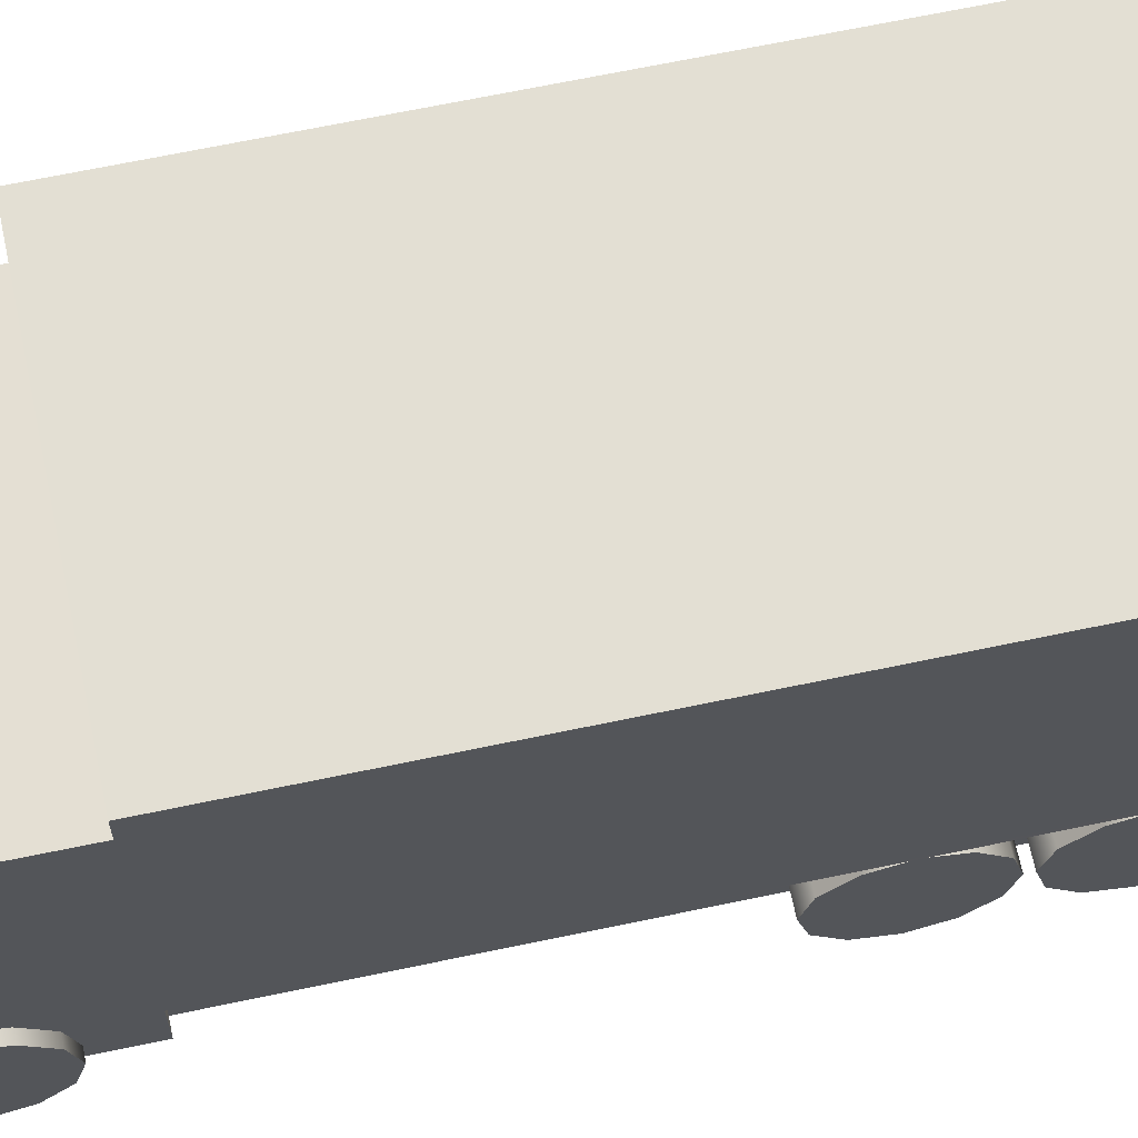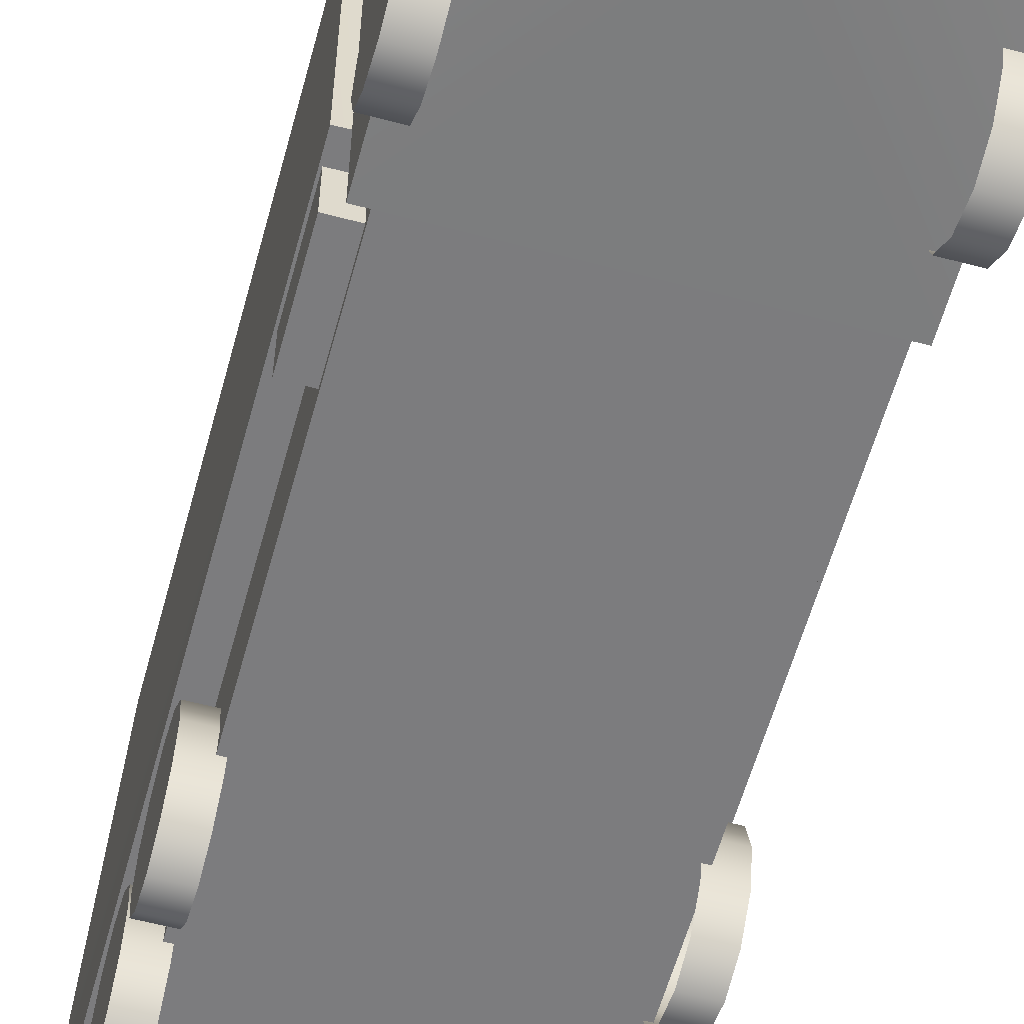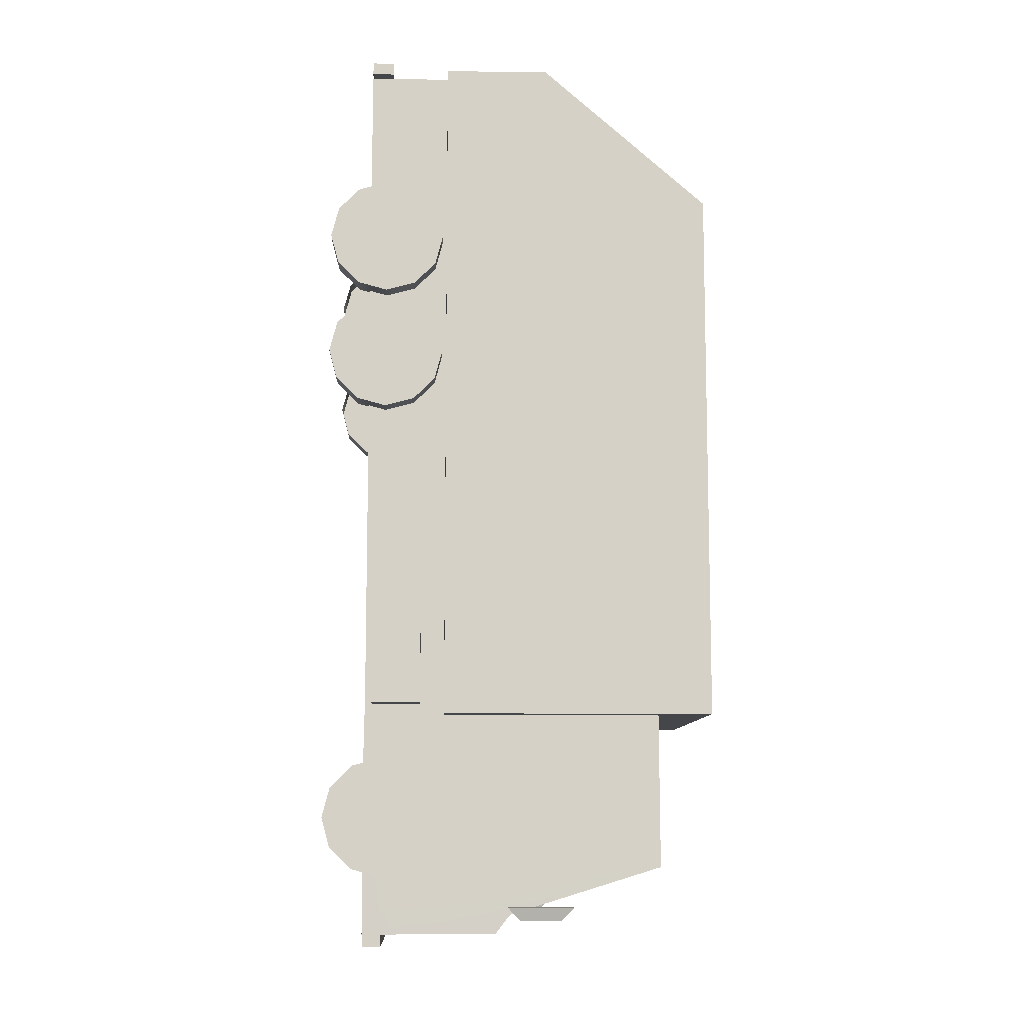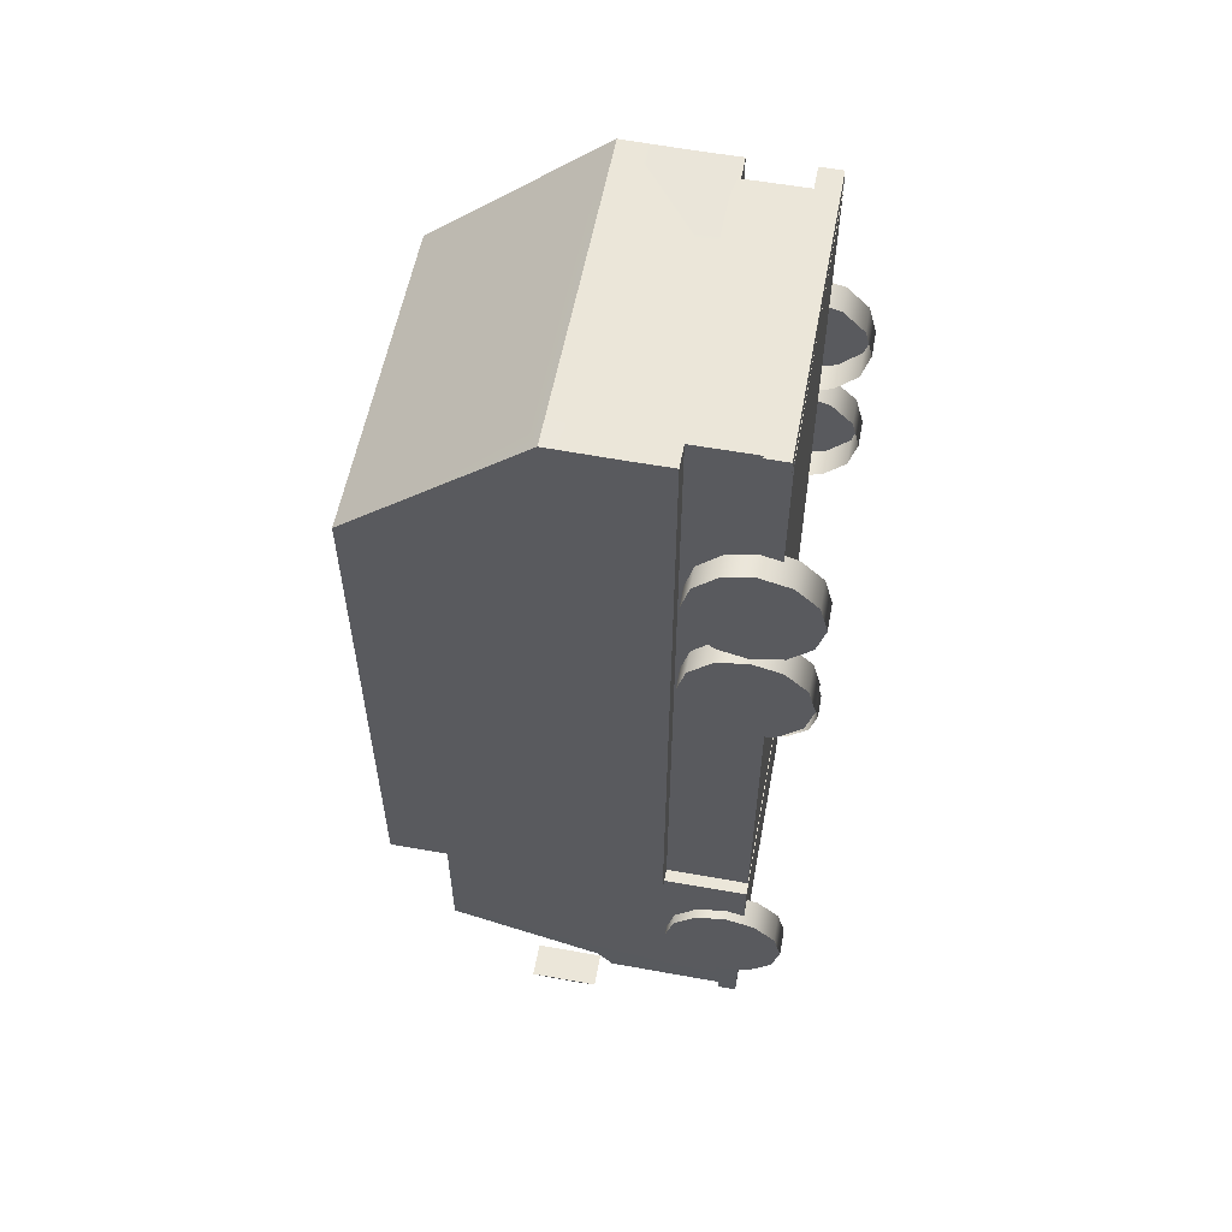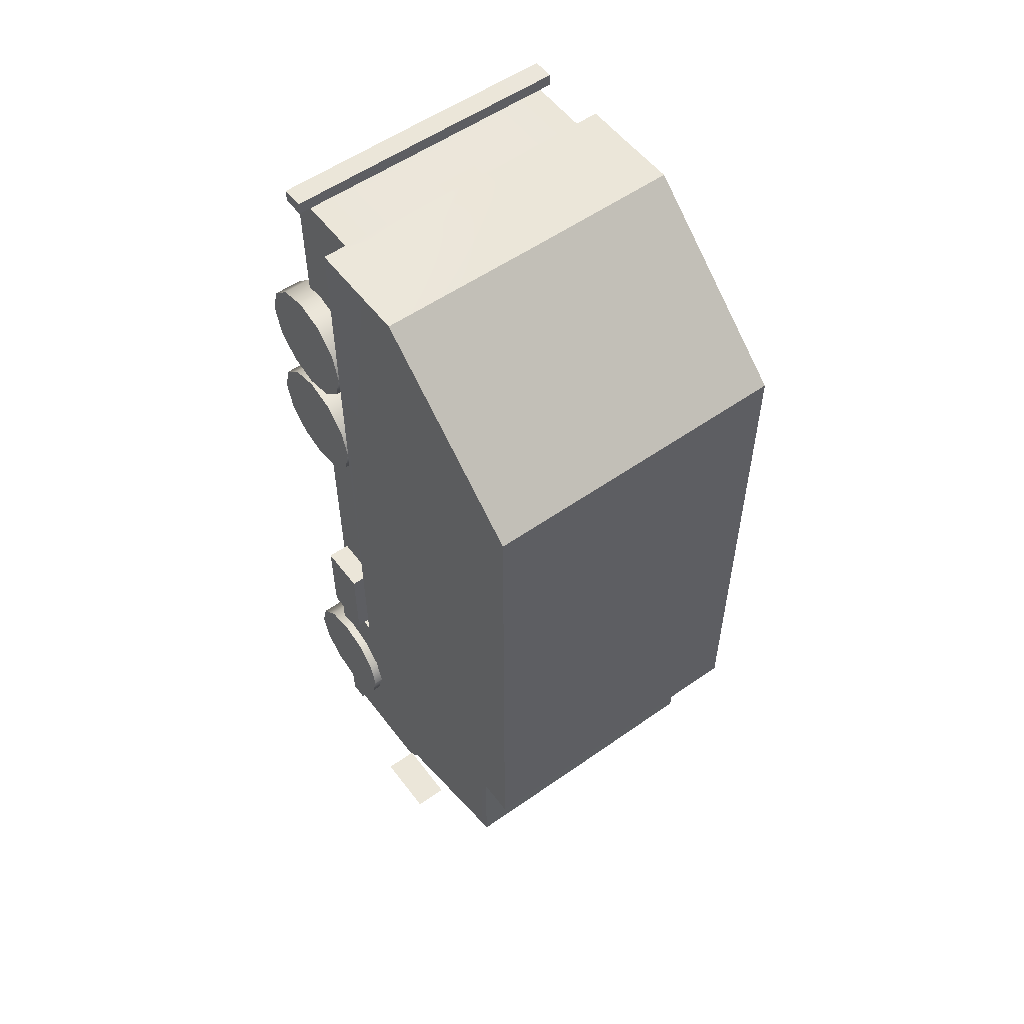
<metadata>
{"format":"obj","ext":"obj","renderer":"f3d","projection":"perspective","resolution":1024,"background":"white","views":[{"elev":66.9,"azim":-101.9,"up":"+Y"},{"elev":-58.9,"azim":164.7,"up":"+Y"},{"elev":-9.7,"azim":87.6,"up":"+Z"},{"elev":57.1,"azim":-79.4,"up":"+Z"},{"elev":55.3,"azim":143.5,"up":"+Z"}]}
</metadata>
<code>
v  1.192 1.032 -3.696
v  1.448 1.032 -3.696
v  1.448 0.8297 -3.898
v  1.192 0.8297 -3.898
v  1.448 0.5537 -3.972
v  1.192 0.5537 -3.972
v  1.448 0.2778 -3.898
v  1.192 0.2778 -3.898
v  1.448 0.07578 -3.696
v  1.192 0.07578 -3.696
v  1.448 0.001842 -3.42
v  1.192 0.001842 -3.42
v  1.448 0.07578 -3.144
v  1.192 0.07578 -3.144
v  1.448 0.2778 -2.942
v  1.192 0.2778 -2.942
v  1.448 0.5537 -2.868
v  1.192 0.5537 -2.868
v  1.448 0.8297 -2.942
v  1.192 0.8297 -2.942
v  1.448 1.032 -3.144
v  1.192 1.032 -3.144
v  1.448 1.106 -3.42
v  1.192 1.106 -3.42
v  1.448 0.5537 -3.42
v  1.192 1.032 0.815
v  1.448 1.032 0.815
v  1.448 0.8297 0.613
v  1.192 0.8297 0.613
v  1.448 0.5537 0.5391
v  1.192 0.5537 0.5391
v  1.448 0.2778 0.613
v  1.192 0.2778 0.613
v  1.448 0.07578 0.815
v  1.192 0.07578 0.815
v  1.448 0.001842 1.091
v  1.192 0.001842 1.091
v  1.448 0.07578 1.367
v  1.192 0.07578 1.367
v  1.448 0.2778 1.569
v  1.192 0.2778 1.569
v  1.448 0.5537 1.643
v  1.192 0.5537 1.643
v  1.448 0.8297 1.569
v  1.192 0.8297 1.569
v  1.448 1.032 1.367
v  1.192 1.032 1.367
v  1.448 1.106 1.091
v  1.192 1.106 1.091
v  1.448 0.5537 1.091
v  1.192 1.032 1.982
v  1.448 1.032 1.982
v  1.448 0.8297 1.78
v  1.192 0.8297 1.78
v  1.448 0.5537 1.706
v  1.192 0.5537 1.706
v  1.448 0.2778 1.78
v  1.192 0.2778 1.78
v  1.448 0.07578 1.982
v  1.192 0.07578 1.982
v  1.448 0.001842 2.258
v  1.192 0.001842 2.258
v  1.448 0.07578 2.534
v  1.192 0.07578 2.534
v  1.448 0.2778 2.736
v  1.192 0.2778 2.736
v  1.448 0.5537 2.81
v  1.192 0.5537 2.81
v  1.448 0.8297 2.736
v  1.192 0.8297 2.736
v  1.448 1.032 2.534
v  1.192 1.032 2.534
v  1.448 1.106 2.258
v  1.192 1.106 2.258
v  1.448 0.5537 2.258
v  -1.359 0.5957 3.982
v  -1.359 0.3923 3.982
v  -1.357 0.3968 4.098
v  -1.357 0.5965 4.098
v  7.807e-18 0.5965 4.103
v  -7.807e-18 0.5965 3.975
v  7.807e-18 0.3968 4.103
v  -6.903e-18 0.3879 3.982
v  1.359 0.5957 3.982
v  1.357 0.5965 4.098
v  1.357 0.3968 4.098
v  1.359 0.3923 3.982
v  -1.192 1.032 -3.696
v  -1.192 0.8297 -3.898
v  -1.448 0.8297 -3.898
v  -1.448 1.032 -3.696
v  -1.192 0.5537 -3.972
v  -1.448 0.5537 -3.972
v  -1.192 0.2778 -3.898
v  -1.448 0.2778 -3.898
v  -1.192 0.07578 -3.696
v  -1.448 0.07578 -3.696
v  -1.192 0.001842 -3.42
v  -1.448 0.001842 -3.42
v  -1.192 0.07578 -3.144
v  -1.448 0.07578 -3.144
v  -1.192 0.2778 -2.942
v  -1.448 0.2778 -2.942
v  -1.192 0.5537 -2.868
v  -1.448 0.5537 -2.868
v  -1.192 0.8297 -2.942
v  -1.448 0.8297 -2.942
v  -1.192 1.032 -3.144
v  -1.448 1.032 -3.144
v  -1.192 1.106 -3.42
v  -1.448 1.106 -3.42
v  -1.448 0.5537 -3.42
v  -1.192 1.032 0.815
v  -1.192 0.8297 0.613
v  -1.448 0.8297 0.613
v  -1.448 1.032 0.815
v  -1.192 0.5537 0.5391
v  -1.448 0.5537 0.5391
v  -1.192 0.2778 0.613
v  -1.448 0.2778 0.613
v  -1.192 0.07578 0.815
v  -1.448 0.07578 0.815
v  -1.192 0.001842 1.091
v  -1.448 0.001842 1.091
v  -1.192 0.07578 1.367
v  -1.448 0.07578 1.367
v  -1.192 0.2778 1.569
v  -1.448 0.2778 1.569
v  -1.192 0.5537 1.643
v  -1.448 0.5537 1.643
v  -1.192 0.8297 1.569
v  -1.448 0.8297 1.569
v  -1.192 1.032 1.367
v  -1.448 1.032 1.367
v  -1.192 1.106 1.091
v  -1.448 1.106 1.091
v  -1.448 0.5537 1.091
v  -1.192 1.032 1.982
v  -1.192 0.8297 1.78
v  -1.448 0.8297 1.78
v  -1.448 1.032 1.982
v  -1.192 0.5537 1.706
v  -1.448 0.5537 1.706
v  -1.192 0.2778 1.78
v  -1.448 0.2778 1.78
v  -1.192 0.07578 1.982
v  -1.448 0.07578 1.982
v  -1.192 0.001842 2.258
v  -1.448 0.001842 2.258
v  -1.192 0.07578 2.534
v  -1.448 0.07578 2.534
v  -1.192 0.2778 2.736
v  -1.448 0.2778 2.736
v  -1.192 0.5537 2.81
v  -1.448 0.5537 2.81
v  -1.192 0.8297 2.736
v  -1.448 0.8297 2.736
v  -1.192 1.032 2.534
v  -1.448 1.032 2.534
v  -1.192 1.106 2.258
v  -1.448 1.106 2.258
v  -1.448 0.5537 2.258
v  1.722 2.354 -4.245
v  1.675 2.23 -4.369
v  1.458 2.23 -4.369
v  1.411 2.354 -4.245
v  1.675 1.865 -4.369
v  1.458 1.865 -4.369
v  1.722 1.742 -4.245
v  1.411 1.742 -4.245
v  1.359 0.5606 -4.5
v  1.359 0.3883 -4.5
v  1.357 0.3927 -4.616
v  1.357 0.5614 -4.616
v  1.271 1.869 -4.29
v  0 1.869 -4.29
v  0 3.086 -3.921
v  1.271 3.086 -3.921
v  0 1.637 -4.493
v  1.358 1.638 -4.498
v  1.359 0.932 -4.5
v  0.8305 0.9317 -4.493
v  0 0.9317 -4.493
v  0 0.5614 -4.62
v  0 0.5614 -4.493
v  0 0.3927 -4.62
v  0 3.203 -3.884
v  1.359 3.201 -3.884
v  1.358 1.777 -4.321
v  0 1.775 -4.318
v  0.8305 0.6482 -4.493
v  1.359 0.6421 -4.5
v  1.36 2.118 -4.049
v  1.36 3.086 -3.776
v  1.36 3.086 -2.684
v  1.36 2.118 -2.684
v  1.36 3.197 -2.456
v  1.36 2.118 -2.456
v  1.36 0.383 -2.456
v  1.36 0.9323 -4.221
v  1.36 0.636 -4.221
v  0 0.383 -2.456
v  0 0.3838 -4.174
v  0 3.197 -2.456
v  -1.722 2.354 -4.245
v  -1.411 2.354 -4.245
v  -1.458 2.23 -4.369
v  -1.675 2.23 -4.369
v  -1.458 1.865 -4.369
v  -1.675 1.865 -4.369
v  -1.411 1.742 -4.245
v  -1.722 1.742 -4.245
v  -1.359 0.5606 -4.5
v  -1.357 0.5614 -4.616
v  -1.357 0.3927 -4.616
v  -1.359 0.3883 -4.5
v  -1.271 1.869 -4.29
v  -1.271 3.086 -3.921
v  -1.358 1.638 -4.498
v  -1.358 1.777 -4.321
v  -1.359 3.201 -3.884
v  -0.8305 0.6482 -4.493
v  -1.359 0.6421 -4.5
v  -1.359 0.932 -4.5
v  -0.8305 0.9317 -4.493
v  -1.36 2.118 -4.049
v  -1.36 2.118 -2.684
v  -1.36 3.086 -2.684
v  -1.36 3.086 -3.776
v  -1.36 3.197 -2.456
v  -1.36 2.118 -2.456
v  -1.36 0.9323 -4.221
v  -1.36 0.383 -2.456
v  -1.36 0.636 -4.221
v  1.192 0.4525 -1.471
v  1.464 0.4525 -1.471
v  1.464 0.9155 -1.471
v  1.192 0.9155 -1.471
v  1.464 0.9155 -2.345
v  1.192 0.9155 -2.345
v  1.464 0.4525 -2.345
v  1.192 0.4525 -2.345
v  -0.9614 1.236 3.979
v  -0.9614 1.52 3.979
v  -1.463 1.52 3.986
v  -1.463 1.23 3.986
v  -1.464 1.521 3.726
v  -1.464 1.224 3.726
v  -1.463 2.118 3.997
v  -1.275 2.219 3.909
v  0 2.219 3.903
v  0 3.597 2.716
v  -1.275 3.597 2.716
v  0 3.699 2.628
v  0 3.699 -2.449
v  -1.463 3.699 -2.449
v  -1.463 3.699 2.628
v  0 1.145 -2.449
v  -1.247 1.145 -2.453
v  -1.463 1.145 -2.449
v  -1.247 1.145 2.664
v  -1.247 1.145 3.982
v  -1.463 1.145 3.986
v  0 1.145 3.982
v  0 2.118 3.99
v  -1.247 0.3879 3.982
v  0 0.3879 3.982
v  -1.247 0.3879 2.664
v  0 0.3879 2.664
v  0 0.3879 -2.456
v  -1.247 0.3879 -2.456
v  0.9614 1.236 3.979
v  1.463 1.23 3.986
v  1.463 1.52 3.986
v  0.9614 1.52 3.979
v  1.464 1.224 3.726
v  1.464 1.521 3.726
v  1.463 2.118 3.997
v  1.275 2.219 3.909
v  1.275 3.597 2.716
v  1.463 3.699 2.628
v  1.463 3.699 -2.449
v  1.247 1.145 -2.453
v  1.463 1.145 -2.449
v  1.247 1.145 2.664
v  1.463 1.145 3.986
v  1.247 1.145 3.982
v  1.247 0.3879 3.982
v  1.247 0.3879 2.664
v  1.247 0.3879 -2.456
g RubbishTruck_mesh
f 1 2 3 4
f 4 3 5 6
f 6 5 7 8
f 8 7 9 10
f 10 9 11 12
f 12 11 13 14
f 14 13 15 16
f 16 15 17 18
f 18 17 19 20
f 20 19 21 22
f 22 21 23 24
f 24 23 2 1
f 2 25 3
f 3 25 5
f 5 25 7
f 7 25 9
f 9 25 11
f 11 25 13
f 13 25 15
f 15 25 17
f 17 25 19
f 19 25 21
f 21 25 23
f 23 25 2
f 26 27 28 29
f 29 28 30 31
f 31 30 32 33
f 33 32 34 35
f 35 34 36 37
f 37 36 38 39
f 39 38 40 41
f 41 40 42 43
f 43 42 44 45
f 45 44 46 47
f 47 46 48 49
f 49 48 27 26
f 27 50 28
f 28 50 30
f 30 50 32
f 32 50 34
f 34 50 36
f 36 50 38
f 38 50 40
f 40 50 42
f 42 50 44
f 44 50 46
f 46 50 48
f 48 50 27
f 51 52 53 54
f 54 53 55 56
f 56 55 57 58
f 58 57 59 60
f 60 59 61 62
f 62 61 63 64
f 64 63 65 66
f 66 65 67 68
f 68 67 69 70
f 70 69 71 72
f 72 71 73 74
f 74 73 52 51
f 52 75 53
f 53 75 55
f 55 75 57
f 57 75 59
f 59 75 61
f 61 75 63
f 63 75 65
f 65 75 67
f 67 75 69
f 69 75 71
f 71 75 73
f 73 75 52
f 76 77 78 79
f 80 81 76 79
f 82 80 79 78
f 82 78 77
f 82 77 83
f 84 85 86 87
f 80 85 84 81
f 82 86 85 80
f 82 87 86
f 82 83 87
f 88 89 90 91
f 89 92 93 90
f 92 94 95 93
f 94 96 97 95
f 96 98 99 97
f 98 100 101 99
f 100 102 103 101
f 102 104 105 103
f 104 106 107 105
f 106 108 109 107
f 108 110 111 109
f 110 88 91 111
f 91 90 112
f 90 93 112
f 93 95 112
f 95 97 112
f 97 99 112
f 99 101 112
f 101 103 112
f 103 105 112
f 105 107 112
f 107 109 112
f 109 111 112
f 111 91 112
f 113 114 115 116
f 114 117 118 115
f 117 119 120 118
f 119 121 122 120
f 121 123 124 122
f 123 125 126 124
f 125 127 128 126
f 127 129 130 128
f 129 131 132 130
f 131 133 134 132
f 133 135 136 134
f 135 113 116 136
f 116 115 137
f 115 118 137
f 118 120 137
f 120 122 137
f 122 124 137
f 124 126 137
f 126 128 137
f 128 130 137
f 130 132 137
f 132 134 137
f 134 136 137
f 136 116 137
f 138 139 140 141
f 139 142 143 140
f 142 144 145 143
f 144 146 147 145
f 146 148 149 147
f 148 150 151 149
f 150 152 153 151
f 152 154 155 153
f 154 156 157 155
f 156 158 159 157
f 158 160 161 159
f 160 138 141 161
f 141 140 162
f 140 143 162
f 143 145 162
f 145 147 162
f 147 149 162
f 149 151 162
f 151 153 162
f 153 155 162
f 155 157 162
f 157 159 162
f 159 161 162
f 161 141 162
f 163 164 165 166
f 164 167 168 165
f 167 169 170 168
f 169 163 166 170
f 166 165 168 170
f 169 167 164 163
f 171 172 173 174
f 175 176 177 178
f 179 180 181 182 183
f 184 185 171 174
f 186 184 174 173
f 186 173 172
f 177 187 188 178
f 188 189 175 178
f 190 176 175 189
f 191 182 181 192
f 185 191 192 171
f 193 194 195 196
f 197 198 196 195
f 195 194 188 197
f 193 196 199 200
f 196 198 199
f 189 193 181 180
f 193 200 181
f 200 199 201
f 181 200 201 192
f 192 201 171
f 201 199 172
f 171 201 172
f 194 193 189 188
f 199 202 203
f 172 199 203
f 186 172 203
f 197 188 187 204
f 205 206 207 208
f 208 207 209 210
f 210 209 211 212
f 212 211 206 205
f 206 211 209 207
f 212 205 208 210
f 213 214 215 216
f 217 218 177 176
f 179 219 220 190
f 184 214 213 185
f 186 215 214 184
f 186 216 215
f 177 218 221 187
f 221 218 217 220
f 190 220 217 176
f 222 223 224 225
f 185 213 223 222
f 226 227 228 229
f 230 228 227 231
f 228 230 221 229
f 226 232 233 227
f 227 233 231
f 220 219 224 226
f 226 224 232
f 232 234 233
f 224 223 234 232
f 223 213 234
f 234 216 233
f 213 216 234
f 229 221 220 226
f 233 203 202
f 216 203 233
f 186 203 216
f 230 204 187 221
f 185 183 182 191
f 185 222 225 183
f 190 189 180 179
f 225 224 219 179 183
f 204 198 197
f 231 204 230
f 231 202 204
f 202 199 198
f 202 198 204
f 233 202 231
f 235 236 237 238
f 238 237 239 240
f 240 239 241 242
f 242 241 236 235
f 236 241 239 237
f 243 244 245 246
f 245 247 248 246
f 244 249 245
f 250 251 252 253
f 254 255 256 257
f 255 258 259 256
f 249 257 256
f 249 256 260
f 247 249 260
f 261 262 263
f 264 249 244
f 256 259 260
f 249 264 265
f 264 262 266 267
f 267 266 268 269
f 259 261 263 260
f 268 262 261
f 270 269 268 271
f 268 261 259
f 268 259 271
f 268 266 262
f 270 271 259 258
f 262 243 263
f 260 248 247
f 263 246 248
f 247 245 249
f 264 243 262
f 264 244 243
f 272 273 274 275
f 274 273 276 277
f 275 274 278
f 279 280 252 251
f 254 281 282 255
f 255 282 283 258
f 278 282 281
f 278 284 282
f 277 284 278
f 285 286 287
f 264 275 278
f 282 284 283
f 278 265 264
f 264 267 288 287
f 267 269 289 288
f 283 284 286 285
f 289 285 287
f 270 290 289 269
f 289 283 285
f 289 290 283
f 289 287 288
f 270 258 283 290
f 272 286 273
f 284 277 276
f 286 276 273
f 277 278 274
f 264 287 272
f 264 272 275
f 263 248 260
f 263 243 246
f 287 286 272
f 286 284 276
f 249 265 251 250
f 254 257 253 252
f 257 249 250 253
f 278 281 280 279
f 281 254 252 280
f 265 278 279 251

</code>
